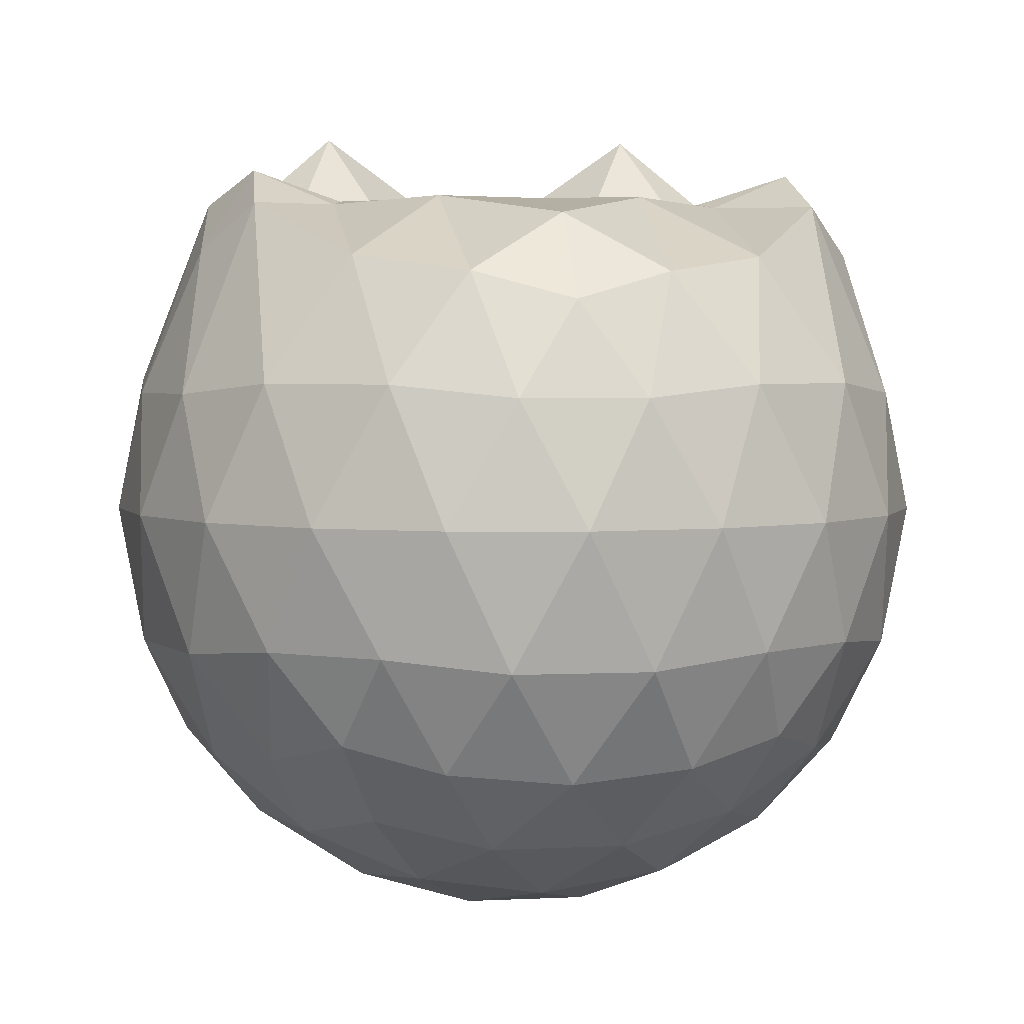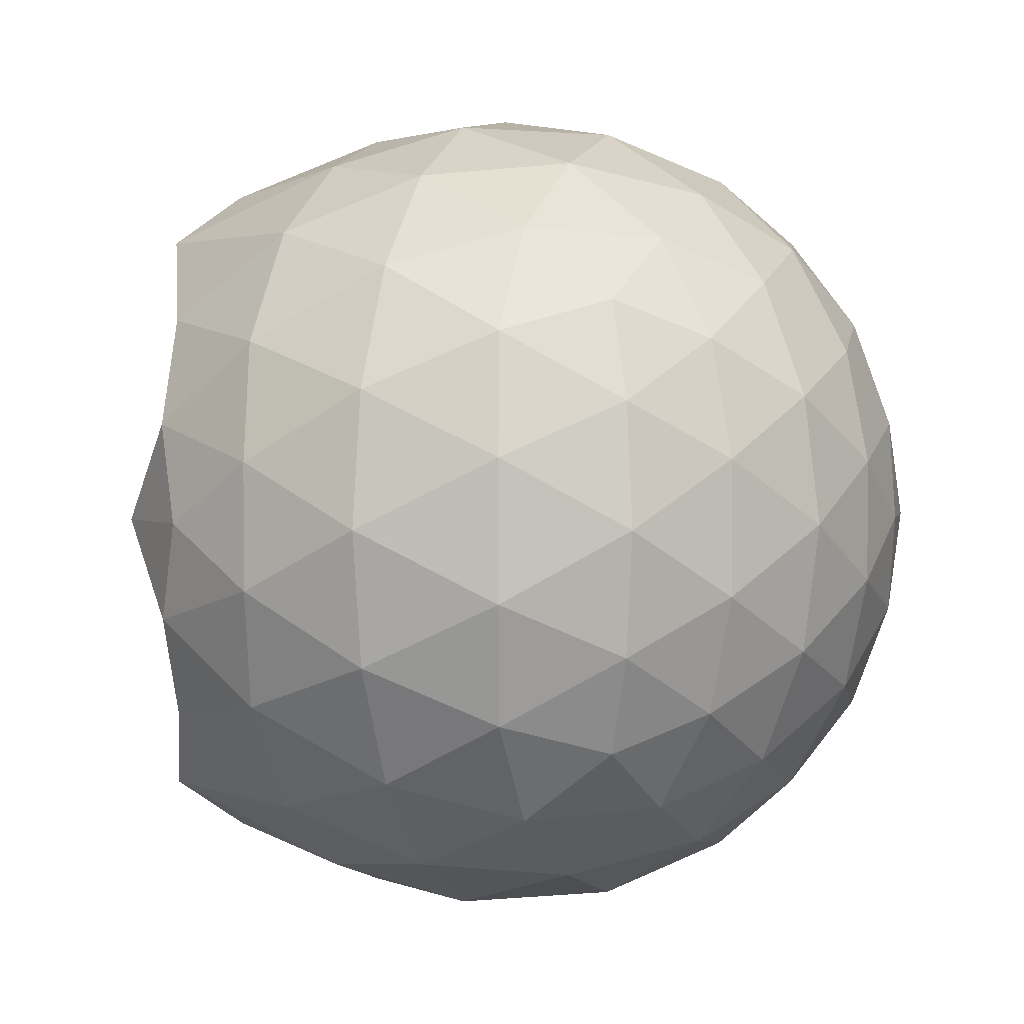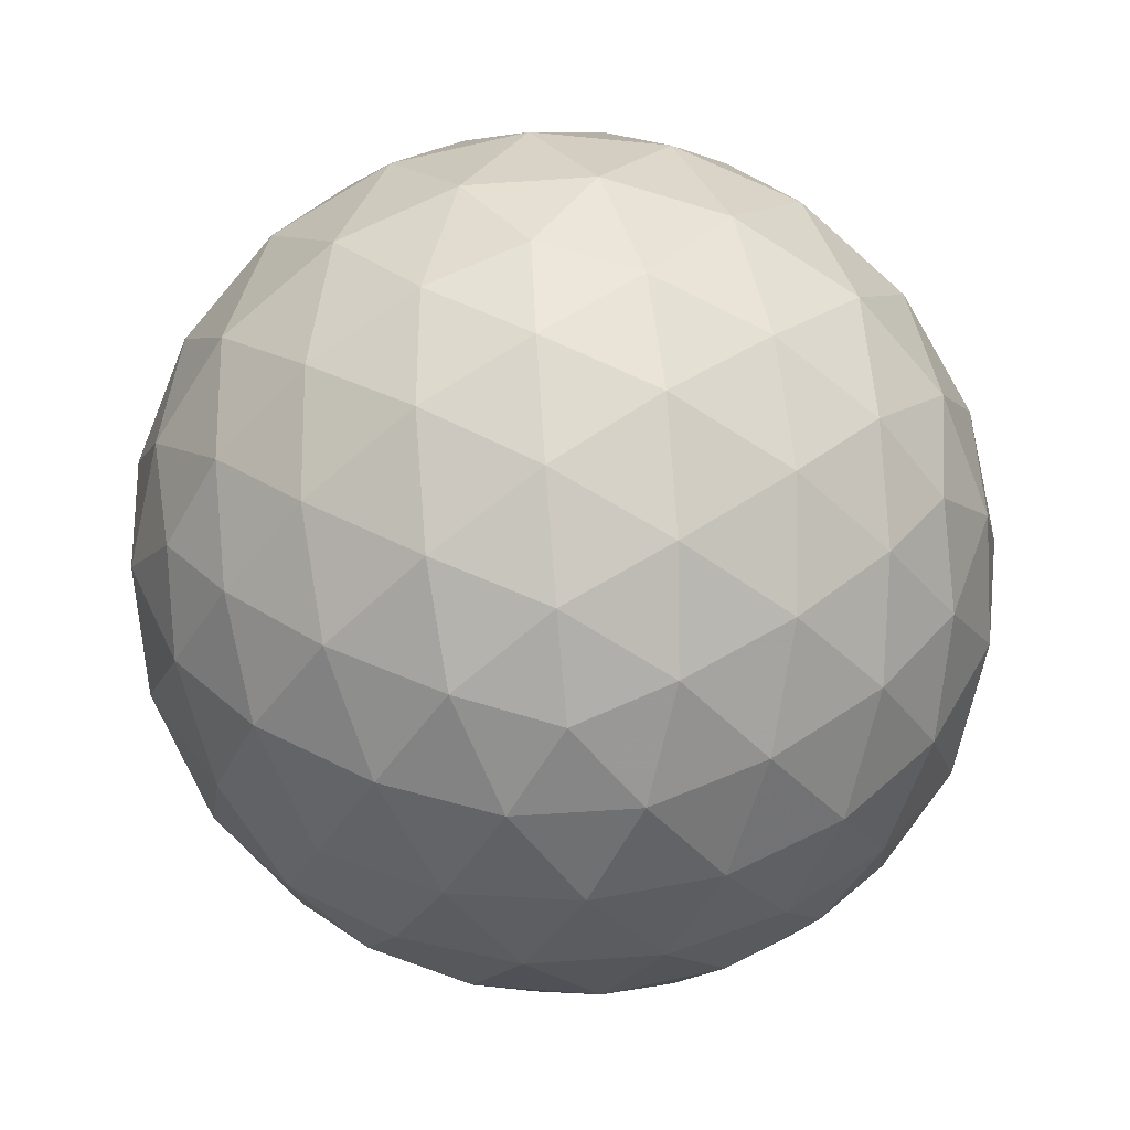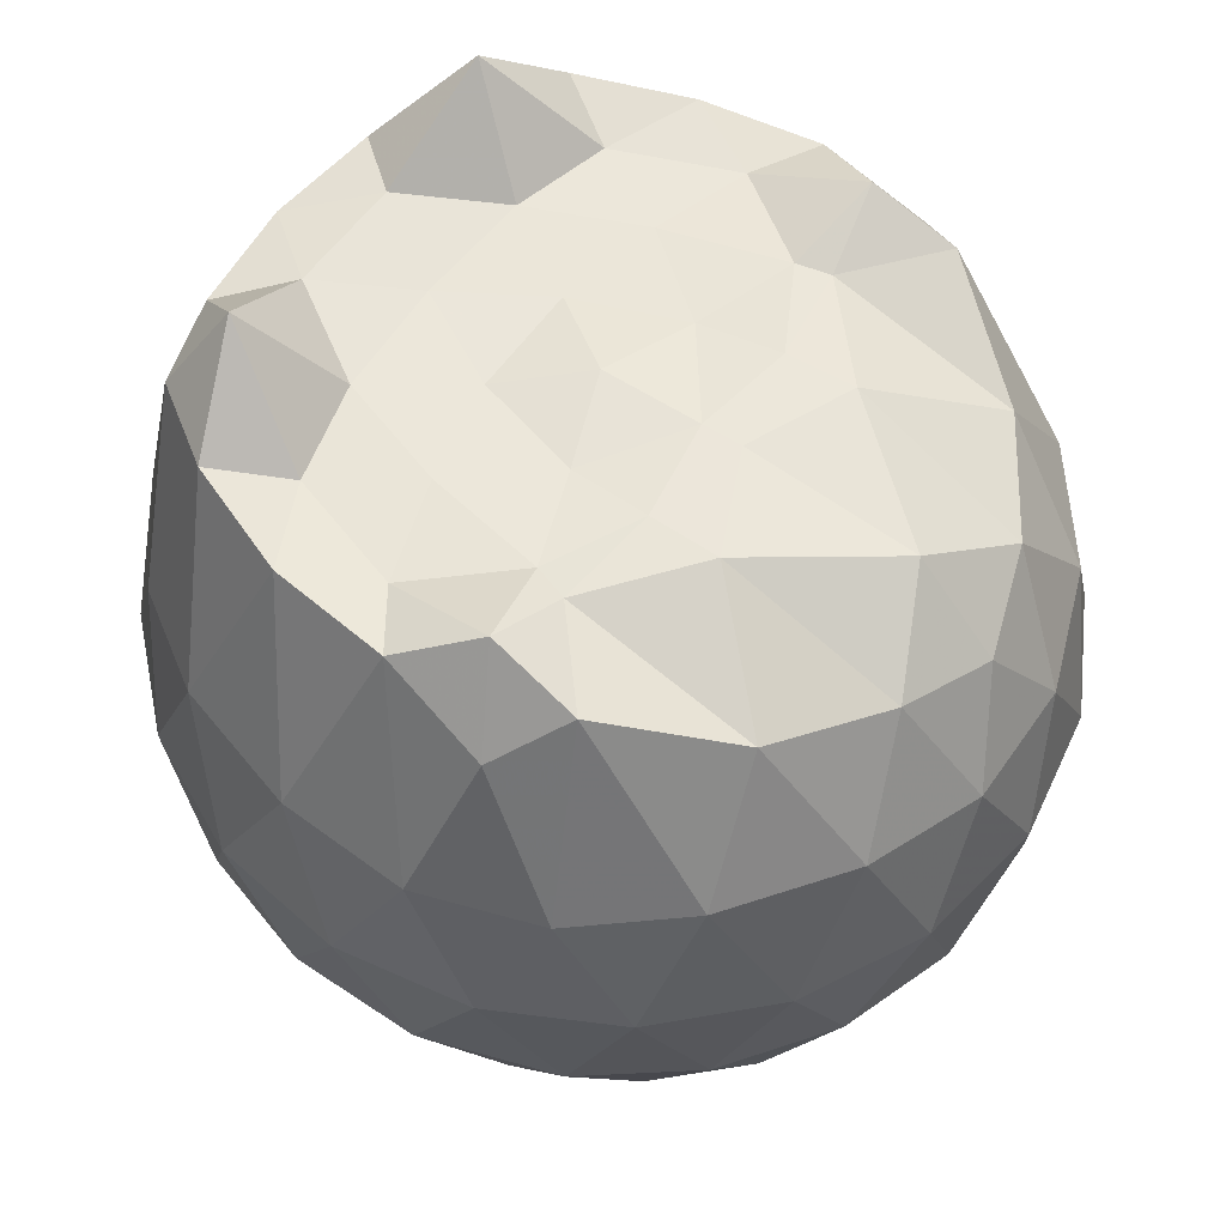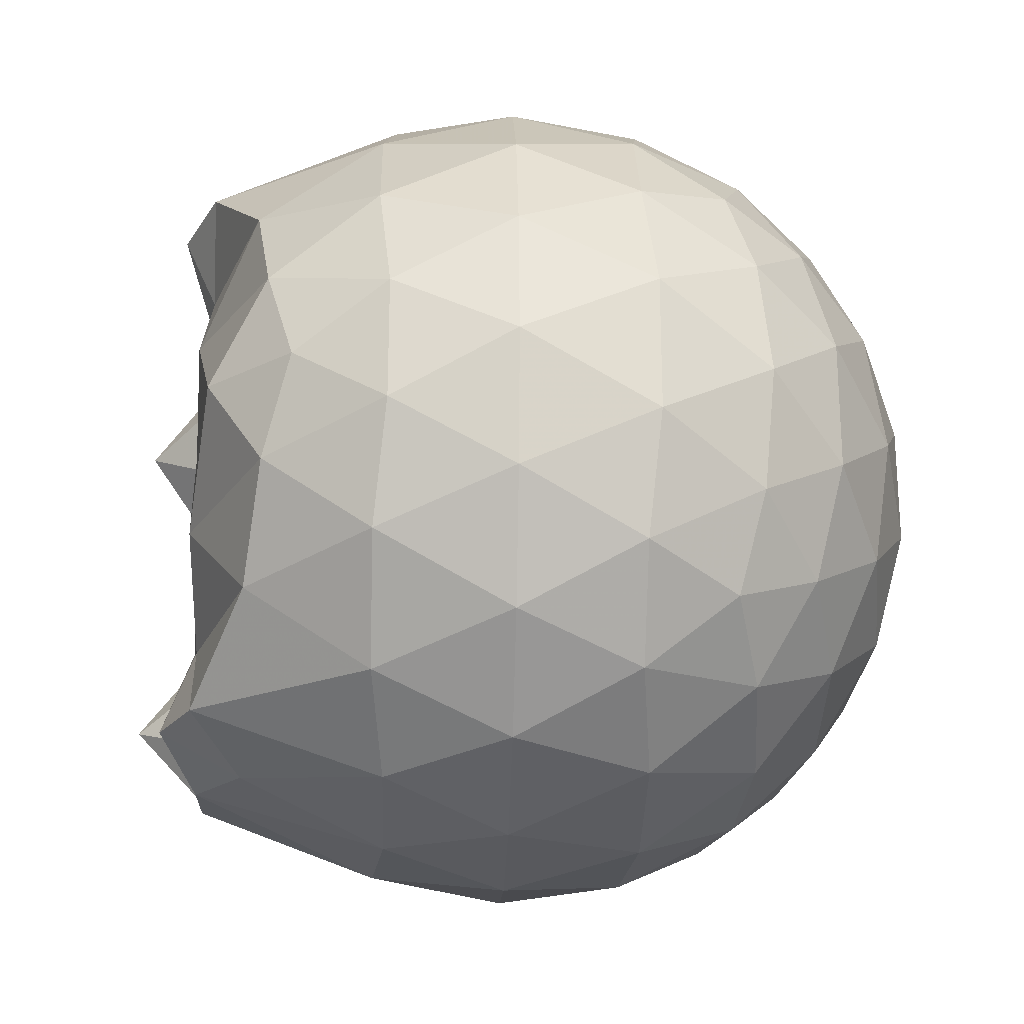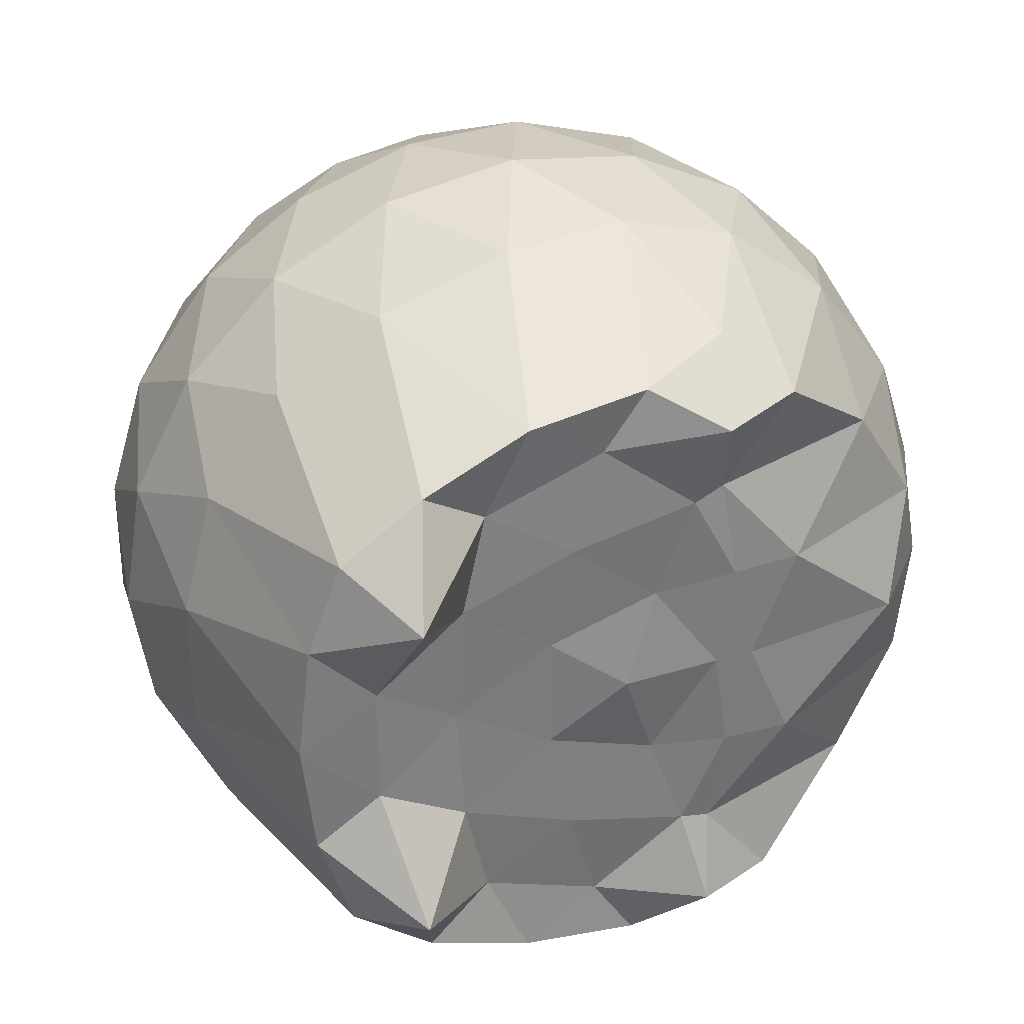
<metadata>
{"format":"obj","ext":"obj","renderer":"f3d","projection":"perspective","resolution":1024,"background":"white","views":[{"elev":3.4,"azim":80.4,"up":"+Z"},{"elev":2.4,"azim":109.3,"up":"+Y"},{"elev":-71.1,"azim":130.3,"up":"+Z"},{"elev":54.6,"azim":33.7,"up":"+Z"},{"elev":-23.8,"azim":88.1,"up":"+Y"},{"elev":32.4,"azim":-21.8,"up":"+Y"}]}
</metadata>
<code>
v -1.512 -0.01582 0.997
v -1.492 -0.01612 -0.7471
v -0.6293 -0.0159 0.7361
v -0.7005 0.2087 0.7994
v -0.8596 0.4515 0.8384
v -1.116 0.6497 0.9673
v -1.244 0.7672 0.8559
v -1.475 0.7358 0.9762
v -1.749 0.6964 0.9827
v -1.999 0.5959 1.003
v -2.183 0.4646 0.9941
v -2.255 0.2469 0.9734
v -2.285 -0.01613 0.9704
v -2.256 -0.2791 0.9733
v -2.182 -0.4968 0.9931
v -1.998 -0.6283 1.004
v -1.75 -0.7289 0.9828
v -1.475 -0.7681 0.9763
v -1.244 -0.7994 0.8557
v -1.115 -0.6818 0.9667
v -0.8595 -0.4837 0.8383
v -0.7002 -0.2409 0.7994
v -0.546 0.1272 0.521
v -0.6421 0.3963 0.5492
v -0.8318 0.6501 0.5499
v -1.063 0.8204 0.5239
v -1.34 0.9045 0.5254
v -1.629 0.8926 0.5555
v -1.931 0.7915 0.5554
v -2.165 0.6282 0.5252
v -2.336 0.3993 0.5236
v -2.413 0.1356 0.5536
v -2.413 -0.168 0.5538
v -2.336 -0.4314 0.5233
v -2.165 -0.6604 0.5249
v -1.931 -0.8237 0.5553
v -1.629 -0.9249 0.5551
v -1.34 -0.9368 0.5249
v -1.063 -0.8527 0.5245
v -0.8317 -0.6824 0.5503
v -0.642 -0.4285 0.5498
v -0.546 -0.1595 0.5213
v -0.539 0.2878 0.238
v -0.6815 0.5617 0.2383
v -0.9036 0.7783 0.239
v -1.183 0.9152 0.24
v -1.492 0.9588 0.2412
v -1.8 0.9054 0.2421
v -2.076 0.7617 0.2414
v -2.294 0.5453 0.2425
v -2.433 0.2765 0.2415
v -2.479 -0.0162 0.2429
v -2.433 -0.3087 0.2413
v -2.294 -0.5776 0.2427
v -2.076 -0.7939 0.2412
v -1.8 -0.9376 0.242
v -1.492 -0.991 0.2411
v -1.183 -0.9475 0.2399
v -0.9036 -0.8105 0.2389
v -0.6815 -0.5939 0.2384
v -0.539 -0.3201 0.2378
v -0.4899 -0.01615 0.2375
v -0.6365 0.4154 -0.04605
v -0.8089 0.6479 -0.04496
v -1.048 0.8094 -0.07188
v -1.355 0.9036 -0.07021
v -1.645 0.9051 -0.04086
v -1.923 0.812 -0.03891
v -2.151 0.6374 -0.0644
v -2.339 0.3854 -0.06381
v -2.43 0.1227 -0.03341
v -2.43 -0.1547 -0.03334
v -2.339 -0.4176 -0.06378
v -2.151 -0.6696 -0.06441
v -1.923 -0.8442 -0.03893
v -1.645 -0.9374 -0.04089
v -1.355 -0.9358 -0.07022
v -1.048 -0.8417 -0.07194
v -0.8089 -0.6802 -0.04491
v -0.6364 -0.4477 -0.04609
v -0.5523 -0.1741 -0.07435
v -0.5523 0.1419 -0.07437
v -0.787 0.4854 -0.2565
v -0.9776 0.6284 -0.3122
v -1.238 0.7442 -0.334
v -1.52 0.7958 -0.308
v -1.76 0.7857 -0.2493
v -1.957 0.6508 -0.3031
v -2.149 0.4447 -0.3237
v -2.287 0.2039 -0.2976
v -2.352 -0.01614 -0.241
v -2.287 -0.2361 -0.2976
v -2.149 -0.4769 -0.3237
v -1.957 -0.683 -0.3031
v -1.76 -0.818 -0.2493
v -1.52 -0.828 -0.308
v -1.238 -0.7765 -0.334
v -0.9775 -0.6606 -0.3122
v -0.787 -0.5176 -0.2565
v -0.7062 -0.2955 -0.3135
v -0.6726 -0.01612 -0.3374
v -0.7063 0.2633 -0.3135
v -0.8046 -0.01623 0.9334
v -1.089 0.2245 0.9853
v -1.28 0.4496 0.9723
v -1.309 0.6373 1.053
v -1.568 0.5932 0.9633
v -1.844 0.4925 0.9633
v -2.068 0.382 1.19
v -2.114 0.1216 1.005
v -2.115 -0.1544 1.006
v -2.069 -0.4147 1.189
v -1.843 -0.5256 0.9633
v -1.568 -0.6256 0.9633
v -1.309 -0.6699 1.052
v -1.28 -0.4819 0.9725
v -1.089 -0.2568 0.9855
v -1.194 -0.01647 0.9876
v -1.246 0.2181 0.9879
v -1.354 0.4261 0.9838
v -1.637 0.3606 0.9738
v -1.899 0.2606 0.9702
v -1.916 -0.01596 0.9656
v -1.899 -0.293 0.9703
v -1.636 -0.3931 0.9738
v -1.354 -0.4587 0.9838
v -1.25 -0.2501 0.9875
v -1.284 -0.01623 0.9894
v -1.437 0.1985 0.972
v -1.69 0.1162 0.966
v -1.689 -0.1481 0.9661
v -1.437 -0.2305 0.9718
v -0.9045 0.4011 -0.4481
v -1.146 0.5318 -0.5089
v -1.441 0.6234 -0.506
v -1.715 0.6524 -0.4406
v -1.917 0.4672 -0.4997
v -2.097 0.2236 -0.4959
v -2.211 -0.01613 -0.4318
v -2.097 -0.2559 -0.496
v -1.917 -0.4994 -0.4997
v -1.715 -0.6845 -0.4406
v -1.441 -0.6556 -0.5061
v -1.146 -0.5641 -0.5089
v -0.9045 -0.4333 -0.4481
v -0.851 -0.1678 -0.5109
v -0.851 0.1355 -0.5109
v -1.084 0.2733 -0.6185
v -1.36 0.3788 -0.6556
v -1.647 0.4484 -0.6122
v -1.836 0.2252 -0.6483
v -1.993 -0.01612 -0.6059
v -1.836 -0.2575 -0.6483
v -1.647 -0.4806 -0.6122
v -1.36 -0.4111 -0.6556
v -1.084 -0.3055 -0.6185
v -1.065 -0.01612 -0.6584
v -1.296 0.1225 -0.7206
v -1.567 0.2073 -0.7171
v -1.734 -0.01612 -0.714
v -1.567 -0.2395 -0.7171
v -1.296 -0.1548 -0.7206
f 3 23 4
f 4 23 24
f 4 24 5
f 5 24 25
f 5 25 6
f 6 25 26
f 6 26 7
f 7 26 27
f 7 27 8
f 8 27 28
f 8 28 9
f 9 28 29
f 9 29 10
f 10 29 30
f 10 30 11
f 11 30 31
f 11 31 12
f 12 31 32
f 12 32 13
f 13 32 33
f 13 33 14
f 14 33 34
f 14 34 15
f 15 34 35
f 15 35 16
f 16 35 36
f 16 36 17
f 17 36 37
f 17 37 18
f 18 37 38
f 18 38 19
f 19 38 39
f 19 39 20
f 20 39 40
f 20 40 21
f 21 40 41
f 21 41 22
f 22 41 42
f 22 42 3
f 3 42 23
f 23 43 24
f 24 43 44
f 24 44 25
f 25 44 45
f 25 45 26
f 26 45 46
f 26 46 27
f 27 46 47
f 27 47 28
f 28 47 48
f 28 48 29
f 29 48 49
f 29 49 30
f 30 49 50
f 30 50 31
f 31 50 51
f 31 51 32
f 32 51 52
f 32 52 33
f 33 52 53
f 33 53 34
f 34 53 54
f 34 54 35
f 35 54 55
f 35 55 36
f 36 55 56
f 36 56 37
f 37 56 57
f 37 57 38
f 38 57 58
f 38 58 39
f 39 58 59
f 39 59 40
f 40 59 60
f 40 60 41
f 41 60 61
f 41 61 42
f 42 61 62
f 42 62 23
f 23 62 43
f 43 63 44
f 44 63 64
f 44 64 45
f 45 64 65
f 45 65 46
f 46 65 66
f 46 66 47
f 47 66 67
f 47 67 48
f 48 67 68
f 48 68 49
f 49 68 69
f 49 69 50
f 50 69 70
f 50 70 51
f 51 70 71
f 51 71 52
f 52 71 72
f 52 72 53
f 53 72 73
f 53 73 54
f 54 73 74
f 54 74 55
f 55 74 75
f 55 75 56
f 56 75 76
f 56 76 57
f 57 76 77
f 57 77 58
f 58 77 78
f 58 78 59
f 59 78 79
f 59 79 60
f 60 79 80
f 60 80 61
f 61 80 81
f 61 81 62
f 62 81 82
f 62 82 43
f 43 82 63
f 63 83 64
f 64 83 84
f 64 84 65
f 65 84 85
f 65 85 66
f 66 85 86
f 66 86 67
f 67 86 87
f 67 87 68
f 68 87 88
f 68 88 69
f 69 88 89
f 69 89 70
f 70 89 90
f 70 90 71
f 71 90 91
f 71 91 72
f 72 91 92
f 72 92 73
f 73 92 93
f 73 93 74
f 74 93 94
f 74 94 75
f 75 94 95
f 75 95 76
f 76 95 96
f 76 96 77
f 77 96 97
f 77 97 78
f 78 97 98
f 78 98 79
f 79 98 99
f 79 99 80
f 80 99 100
f 80 100 81
f 81 100 101
f 81 101 82
f 82 101 102
f 82 102 63
f 63 102 83
f 103 104 118
f 104 119 118
f 104 105 119
f 105 120 119
f 105 106 120
f 106 107 120
f 107 121 120
f 107 108 121
f 108 122 121
f 108 109 122
f 109 110 122
f 110 123 122
f 110 111 123
f 111 124 123
f 111 112 124
f 112 113 124
f 113 125 124
f 113 114 125
f 114 126 125
f 114 115 126
f 115 116 126
f 116 127 126
f 116 117 127
f 117 118 127
f 117 103 118
f 118 119 128
f 119 129 128
f 119 120 129
f 120 121 129
f 121 130 129
f 121 122 130
f 122 123 130
f 123 131 130
f 123 124 131
f 124 125 131
f 125 132 131
f 125 126 132
f 126 127 132
f 127 128 132
f 127 118 128
f 133 148 134
f 134 148 149
f 134 149 135
f 135 149 150
f 135 150 136
f 136 150 137
f 137 150 151
f 137 151 138
f 138 151 152
f 138 152 139
f 139 152 140
f 140 152 153
f 140 153 141
f 141 153 154
f 141 154 142
f 142 154 143
f 143 154 155
f 143 155 144
f 144 155 156
f 144 156 145
f 145 156 146
f 146 156 157
f 146 157 147
f 147 157 148
f 147 148 133
f 148 158 149
f 149 158 159
f 149 159 150
f 150 159 151
f 151 159 160
f 151 160 152
f 152 160 153
f 153 160 161
f 153 161 154
f 154 161 155
f 155 161 162
f 155 162 156
f 156 162 157
f 157 162 158
f 157 158 148
f 3 4 103
f 103 4 104
f 4 5 104
f 104 5 105
f 5 6 105
f 105 6 106
f 6 7 106
f 7 8 106
f 106 8 107
f 8 9 107
f 107 9 108
f 9 10 108
f 108 10 109
f 10 11 109
f 11 12 109
f 109 12 110
f 12 13 110
f 110 13 111
f 13 14 111
f 111 14 112
f 14 15 112
f 15 16 112
f 112 16 113
f 16 17 113
f 113 17 114
f 17 18 114
f 114 18 115
f 18 19 115
f 19 20 115
f 115 20 116
f 20 21 116
f 116 21 117
f 21 22 117
f 117 22 103
f 22 3 103
f 83 133 84
f 84 133 134
f 84 134 85
f 85 134 135
f 85 135 86
f 86 135 136
f 86 136 87
f 87 136 88
f 88 136 137
f 88 137 89
f 89 137 138
f 89 138 90
f 90 138 139
f 90 139 91
f 91 139 92
f 92 139 140
f 92 140 93
f 93 140 141
f 93 141 94
f 94 141 142
f 94 142 95
f 95 142 96
f 96 142 143
f 96 143 97
f 97 143 144
f 97 144 98
f 98 144 145
f 98 145 99
f 99 145 100
f 100 145 146
f 100 146 101
f 101 146 147
f 101 147 102
f 102 147 133
f 102 133 83
f 128 129 1
f 129 130 1
f 130 131 1
f 131 132 1
f 132 128 1
f 159 158 2
f 160 159 2
f 161 160 2
f 162 161 2
f 158 162 2

</code>
